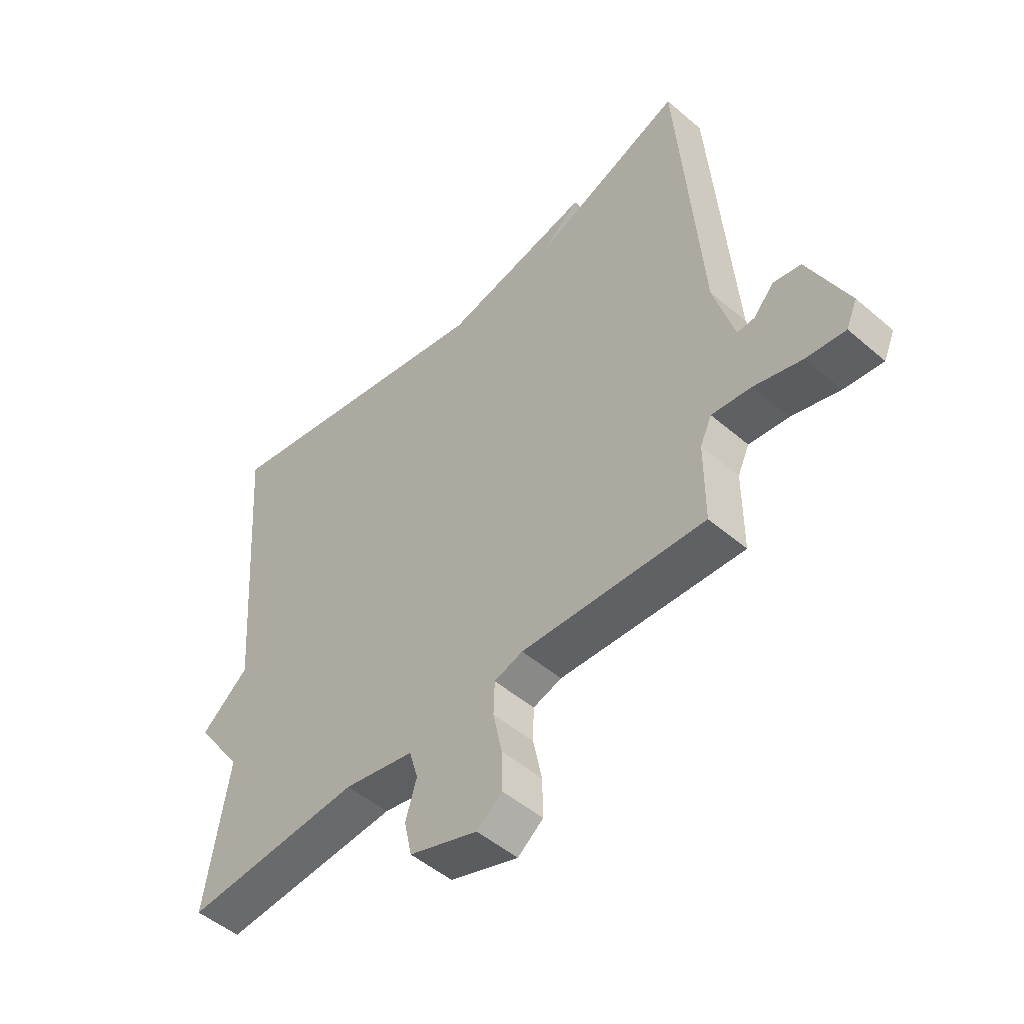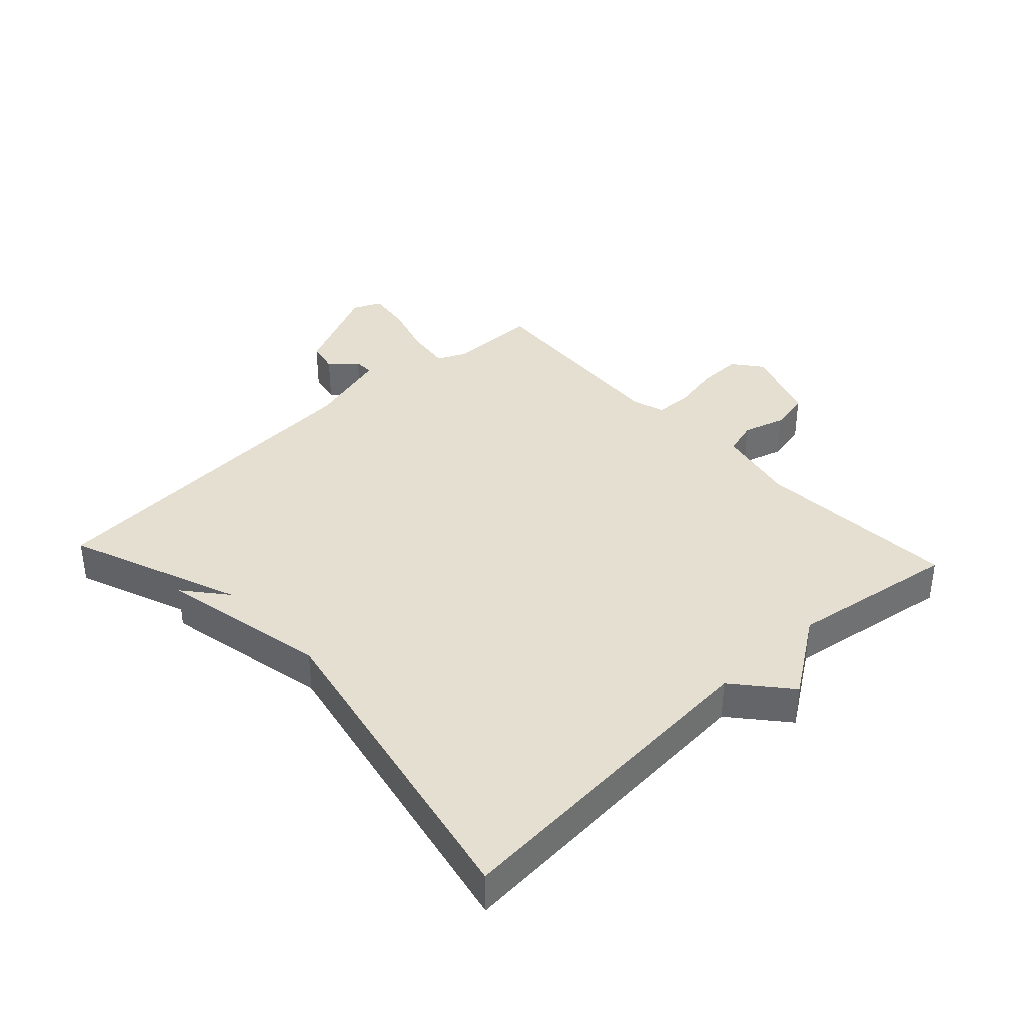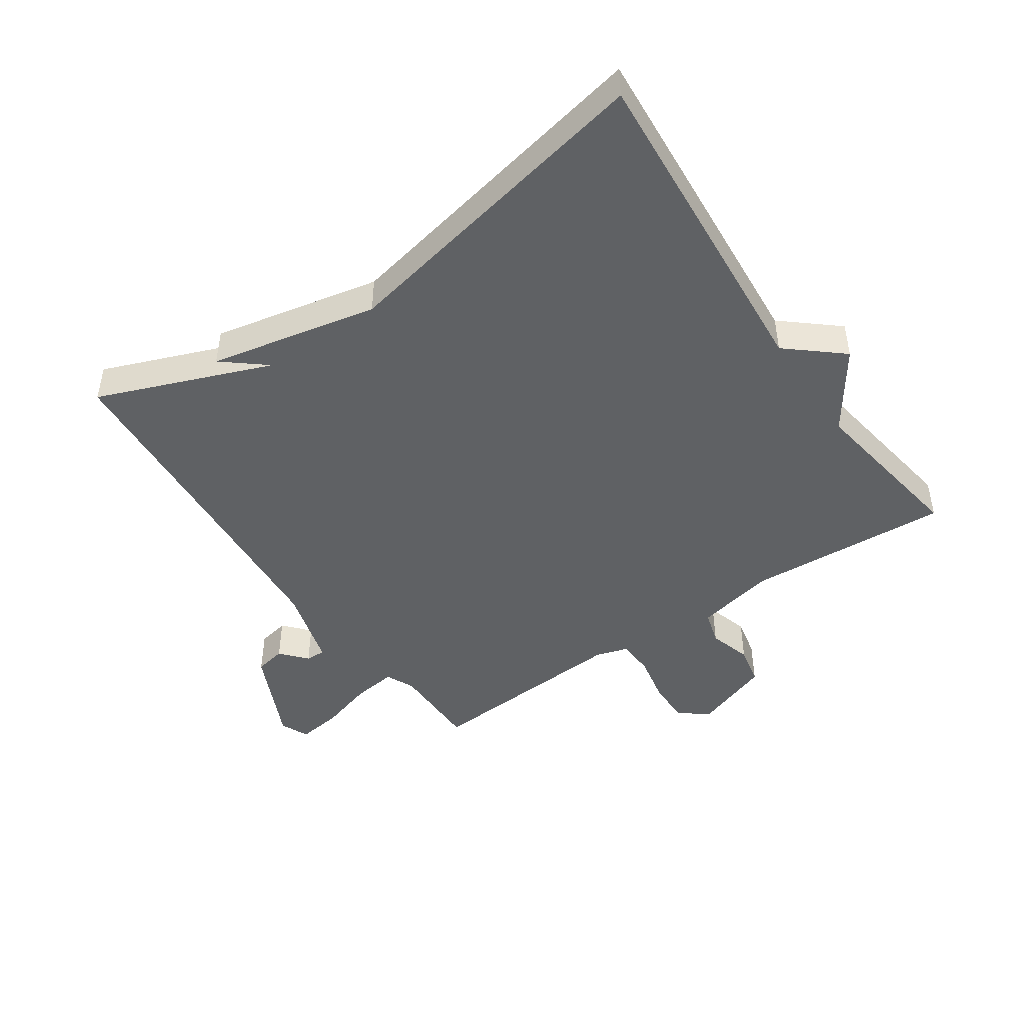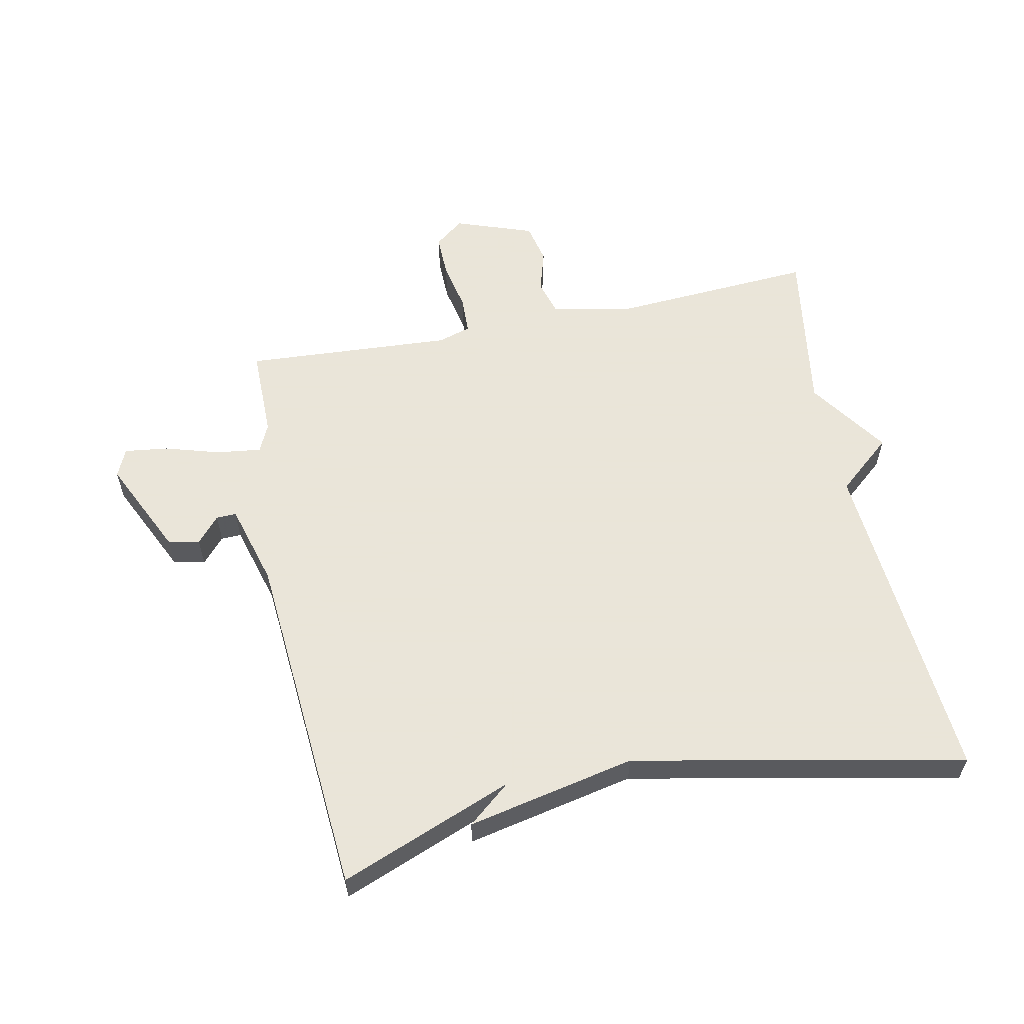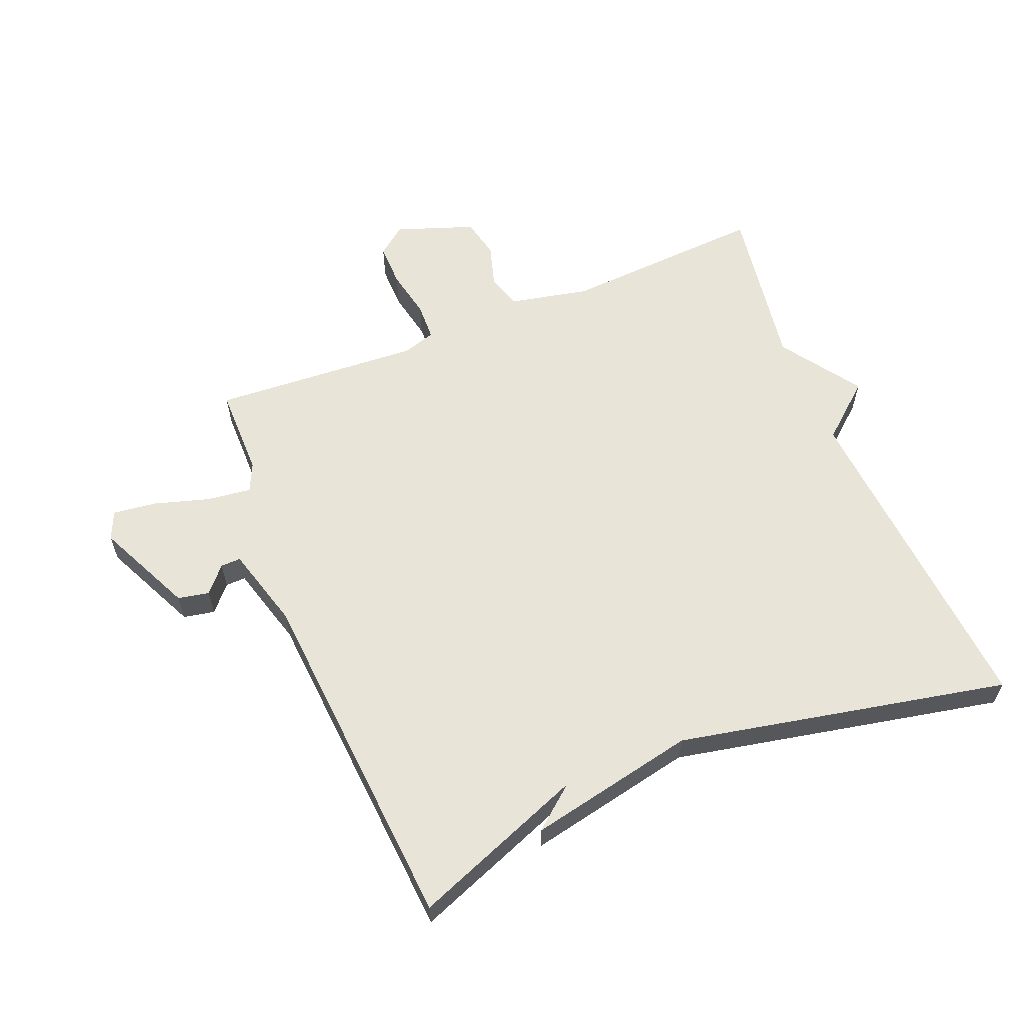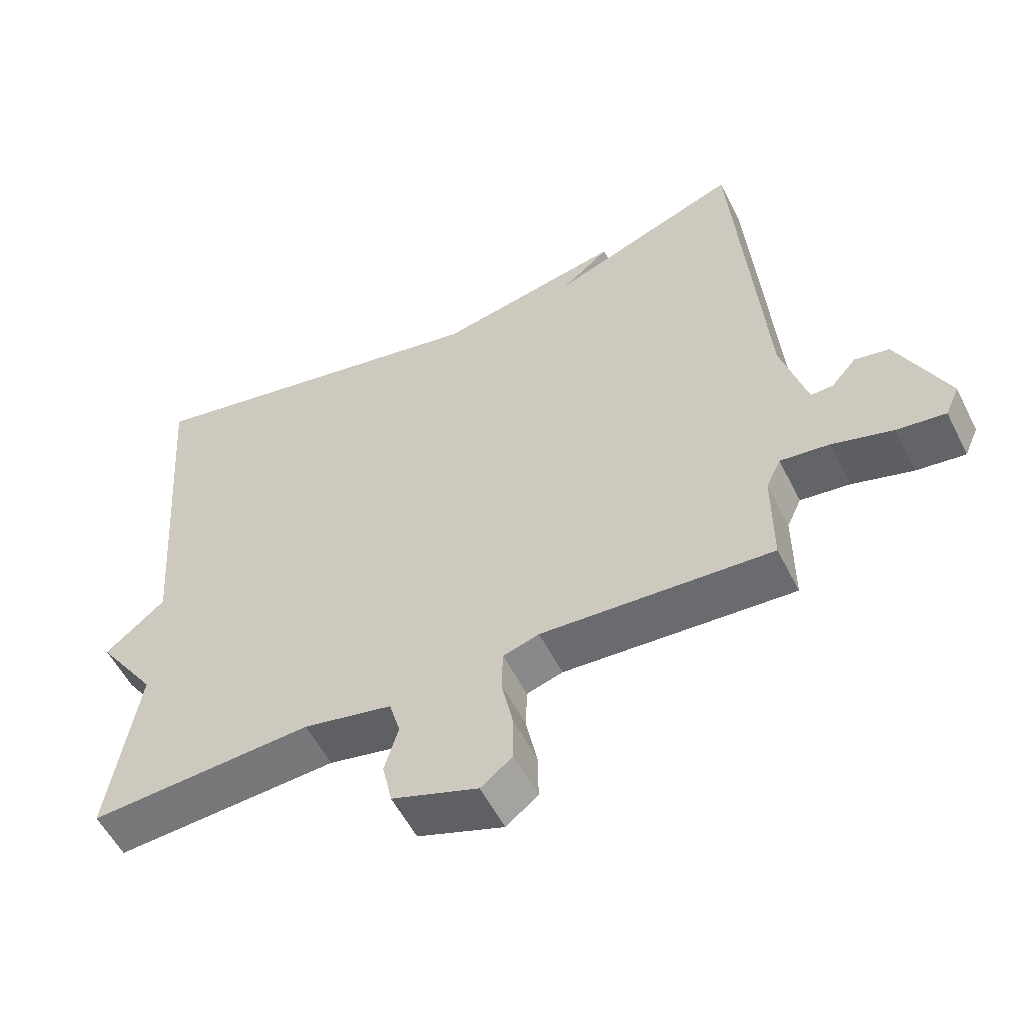
<metadata>
{"format":"obj","ext":"obj","renderer":"f3d","projection":"perspective","resolution":1024,"background":"white","views":[{"elev":-50.1,"azim":-133.2,"up":"+Z"},{"elev":37.5,"azim":47.1,"up":"+Y"},{"elev":-46.1,"azim":34.4,"up":"+Y"},{"elev":58.6,"azim":-11.6,"up":"+Y"},{"elev":60.4,"azim":-22.1,"up":"+Y"},{"elev":-55.4,"azim":-153.5,"up":"+Z"}]}
</metadata>
<code>
v -0.5 0.07 -0.5
v -0.5 0.07 -0.356
v -0.521 0.07 -0.311
v -0.592 0.07 -0.32
v -0.679 0.07 -0.346
v -0.749 0.07 -0.355
v -0.769 0.07 -0.31
v -0.697 0.07 -0.157
v -0.647 0.07 -0.147
v -0.611 0.07 -0.188
v -0.579 0.07 -0.189
v -0.542 0.07 -0.058
v -0.5 0.07 0.5
v -0.225 0.07 0.393
v -0.293 0.07 0.449
v -0.025 0.07 0.393
v 0.5 0.07 0.5
v 0.459 0.07 -0.033
v 0.546 0.07 -0.107
v 0.459 0.07 -0.233
v 0.5 0.07 -0.5
v 0.177 0.07 -0.48
v 0.049 0.07 -0.507
v 0.033 0.07 -0.562
v 0.053 0.07 -0.63
v 0.039 0.07 -0.694
v -0.085 0.07 -0.738
v -0.131 0.07 -0.702
v -0.13 0.07 -0.633
v -0.114 0.07 -0.555
v -0.116 0.07 -0.495
v -0.168 0.07 -0.479
v -0.5 0 -0.5
v -0.5 0 -0.356
v -0.521 0 -0.311
v -0.592 0 -0.32
v -0.679 0 -0.346
v -0.749 0 -0.355
v -0.769 0 -0.31
v -0.697 0 -0.157
v -0.647 0 -0.147
v -0.611 0 -0.188
v -0.579 0 -0.189
v -0.542 0 -0.058
v -0.5 0 0.5
v -0.225 0 0.393
v -0.293 0 0.449
v -0.025 0 0.393
v 0.5 0 0.5
v 0.459 0 -0.033
v 0.546 0 -0.107
v 0.459 0 -0.233
v 0.5 0 -0.5
v 0.177 0 -0.48
v 0.049 0 -0.507
v 0.033 0 -0.562
v 0.053 0 -0.63
v 0.039 0 -0.694
v -0.085 0 -0.738
v -0.131 0 -0.702
v -0.13 0 -0.633
v -0.114 0 -0.555
v -0.116 0 -0.495
v -0.168 0 -0.479
f 28 29 30
f 27 28 30
f 26 27 30
f 25 26 30
f 24 25 30
f 23 24 30 31
f 22 23 31 32
f 20 21 22
f 20 22 32
f 19 20 32
f 18 19 32
f 32 1 2
f 18 32 2
f 17 18 2
f 16 17 2
f 12 13 14
f 11 12 14
f 8 9 10
f 7 8 10
f 6 7 10
f 5 6 10
f 4 5 10
f 3 4 10 11
f 16 2 3
f 16 3 11 14
f 14 15 16
f 62 61 60
f 62 60 59
f 62 59 58
f 62 58 57
f 62 57 56
f 63 62 56 55
f 64 63 55 54
f 54 53 52
f 64 54 52
f 64 52 51
f 64 51 50
f 34 33 64
f 34 64 50
f 34 50 49
f 34 49 48
f 46 45 44
f 46 44 43
f 42 41 40
f 42 40 39
f 42 39 38
f 42 38 37
f 42 37 36
f 43 42 36 35
f 35 34 48
f 46 43 35 48
f 48 47 46
f 1 33 34 2
f 2 34 35 3
f 3 35 36 4
f 4 36 37 5
f 5 37 38 6
f 6 38 39 7
f 7 39 40 8
f 8 40 41 9
f 9 41 42 10
f 10 42 43 11
f 11 43 44 12
f 12 44 45 13
f 13 45 46 14
f 14 46 47 15
f 15 47 48 16
f 16 48 49 17
f 17 49 50 18
f 18 50 51 19
f 19 51 52 20
f 20 52 53 21
f 21 53 54 22
f 22 54 55 23
f 23 55 56 24
f 24 56 57 25
f 25 57 58 26
f 26 58 59 27
f 27 59 60 28
f 28 60 61 29
f 29 61 62 30
f 30 62 63 31
f 31 63 64 32
f 32 64 33 1

</code>
